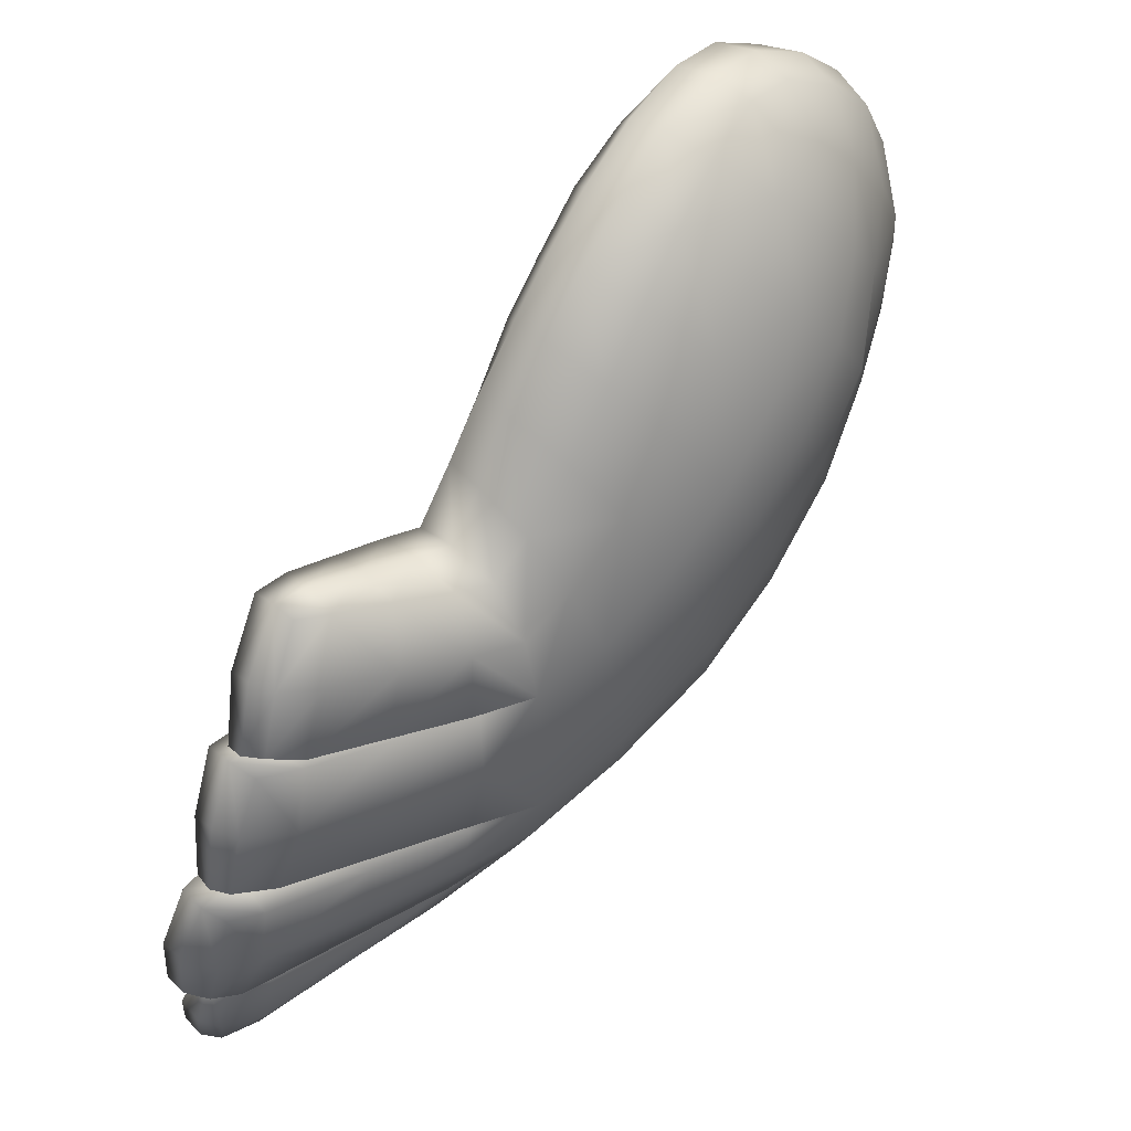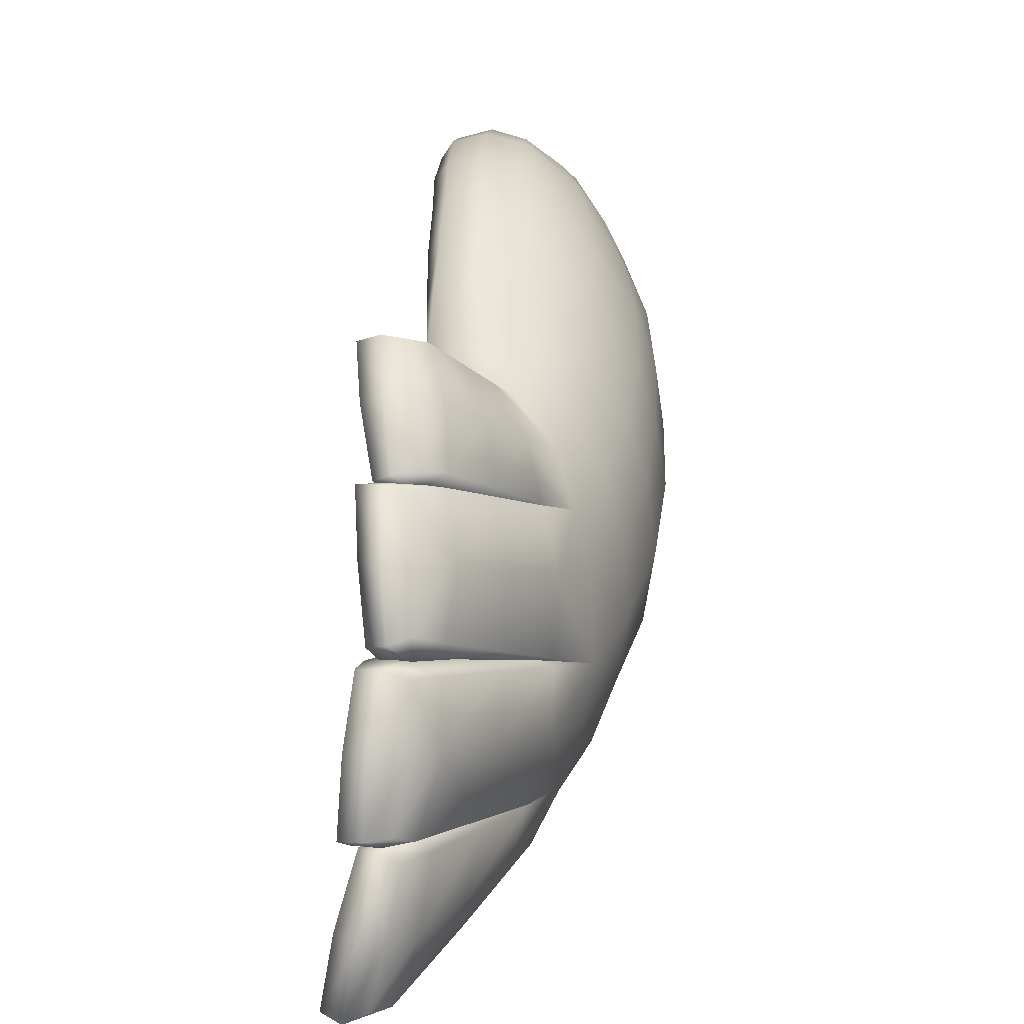
<metadata>
{"format":"obj","ext":"obj","renderer":"f3d","projection":"perspective","resolution":1024,"background":"white","views":[{"elev":57.3,"azim":-148.7,"up":"+Y"},{"elev":9.7,"azim":-179.9,"up":"+Y"}]}
</metadata>
<code>
g pm0865_31_WingCloseRSkin
v -0.1384 0.1401 -0.002016
v -0.1191 0.1371 -0.03679
v -0.1302 0.1331 -0.03945
v -0.127 0.1436 0.003086
v -0.1184 0.1608 -0.045
v -0.1447 0.1521 0.03626
v -0.1237 0.1641 -0.003512
v -0.128 0.1698 0.03294
v -0.1195 0.1823 -0.04978
v -0.1229 0.1887 -0.001578
v -0.1265 0.2295 0.02964
v -0.1201 0.2065 -0.05063
v -0.124 0.2126 0.0002613
v -0.1211 0.2295 -0.04645
v -0.1243 0.2343 0.0009489
v -0.1223 0.2504 -0.03992
v -0.1248 0.2552 0.0002551
v -0.1225 0.2662 -0.03566
v -0.1325 0.1554 0.04261
v -0.1395 0.1715 0.07615
v -0.1528 0.1689 0.07447
v -0.1579 0.193 0.1111
v -0.1252 0.2759 -0.0007021
v -0.1275 0.2742 0.02508
v -0.1286 0.2898 0.04715
v -0.1216 0.3353 0.006724
v -0.1221 0.3146 -0.008944
v -0.1226 0.3237 -0.01078
v -0.1223 0.2861 -0.02981
v -0.1208 0.3059 -0.02579
v -0.1348 0.3113 -0.02908
v -0.1366 0.3267 -0.01601
v -0.1381 0.3456 -0.0007581
v -0.1242 0.3416 0.004113
v -0.1259 0.3587 0.02176
v -0.1392 0.3624 0.01753
v -0.14 0.3755 0.03571
v -0.1217 0.3541 0.02472
v -0.1227 0.3671 0.04093
v -0.1273 0.3726 0.03833
v -0.1279 0.3832 0.05881
v -0.1405 0.3862 0.05712
v -0.1412 0.3942 0.08086
v -0.1292 0.3915 0.08244
v -0.1305 0.3923 0.1069
v -0.1437 0.3956 0.1068
v -0.1472 0.3899 0.1267
v -0.1248 0.3851 0.08332
v -0.1228 0.378 0.06119
v -0.1295 0.3246 0.08987
v -0.1297 0.3059 0.06892
v -0.1334 0.2636 0.08542
v -0.1296 0.2443 0.06209
v -0.1345 0.1814 0.07422
v -0.1396 0.2003 0.1097
v -0.1344 0.2874 0.1075
v -0.1354 0.3138 0.1268
v -0.1436 0.2272 0.1367
v -0.1298 0.3457 0.1065
v -0.1494 0.2216 0.1398
v -0.1451 0.1947 0.1113
v -0.1614 0.2203 0.1396
v -0.1636 0.246 0.1572
v -0.1467 0.2526 0.1538
v -0.1521 0.2479 0.1564
v -0.154 0.2769 0.1687
v -0.166 0.2769 0.1683
v -0.1664 0.3082 0.172
v -0.127 0.3836 0.1064
v -0.1307 0.3763 0.1235
v -0.1347 0.3651 0.1385
v -0.1331 0.386 0.1267
v -0.1383 0.3714 0.1454
v -0.1442 0.354 0.1591
v -0.1536 0.3752 0.1462
v -0.16 0.3585 0.16
v -0.1644 0.3353 0.1691
v -0.1399 0.3482 0.1526
v -0.1448 0.3268 0.1627
v -0.1501 0.3316 0.1691
v -0.1478 0.3026 0.1663
v -0.1537 0.3056 0.1725
v -0.1484 0.2795 0.1633
v -0.1426 0.14 -0.04365
v -0.1384 0.1401 -0.002016
v -0.1302 0.1331 -0.03945
v -0.152 0.1478 -0.005129
v -0.1578 0.1586 -0.04831
v -0.1447 0.1521 0.03626
v -0.1679 0.1659 -0.009671
v -0.1743 0.177 0.03024
v -0.1675 0.1792 -0.04992
v -0.1791 0.1849 -0.01388
v -0.1759 0.2014 -0.05193
v -0.1581 0.1598 0.03455
v -0.1669 0.1757 0.06949
v -0.1528 0.1689 0.07447
v -0.1579 0.193 0.1111
v -0.1879 0.2082 -0.01666
v -0.1874 0.1975 0.02508
v -0.1914 0.2304 -0.01909
v -0.2028 0.2476 0.01483
v -0.1785 0.2218 -0.05049
v -0.1779 0.2508 -0.04679
v -0.1988 0.2212 0.01992
v -0.1934 0.2123 0.06042
v -0.1898 0.2577 -0.02053
v -0.1831 0.2809 -0.02017
v -0.1721 0.2721 -0.04161
v -0.1809 0.193 0.06495
v -0.1866 0.2123 0.1025
v -0.2044 0.2391 0.05279
v -0.1992 0.2742 0.008868
v -0.1709 0.3028 -0.02073
v -0.1773 0.3195 0.001151
v -0.1653 0.2926 -0.03737
v -0.1556 0.3199 -0.01986
v -0.1521 0.309 -0.03326
v -0.1917 0.2969 0.003899
v -0.2036 0.2914 0.03766
v -0.1366 0.3267 -0.01601
v -0.1348 0.3113 -0.02908
v -0.1381 0.3456 -0.0007581
v -0.1596 0.3366 -0.001335
v -0.1604 0.3549 0.01825
v -0.1392 0.3624 0.01753
v -0.14 0.3755 0.03571
v -0.1965 0.3135 0.03047
v -0.208 0.267 0.04494
v -0.2087 0.2855 0.07356
v -0.1808 0.3369 0.02335
v -0.1815 0.3521 0.04623
v -0.16 0.3701 0.03873
v -0.159 0.382 0.05989
v -0.1405 0.3862 0.05712
v -0.1412 0.3942 0.08086
v -0.205 0.3088 0.06379
v -0.1972 0.3306 0.05541
v -0.2028 0.3264 0.08766
v -0.1933 0.3461 0.07858
v -0.1796 0.365 0.06933
v -0.1757 0.3754 0.09039
v -0.1576 0.3899 0.08293
v -0.1567 0.3918 0.1065
v -0.1437 0.3956 0.1068
v -0.1472 0.3899 0.1267
v -0.1598 0.387 0.1238
v -0.1536 0.3752 0.1462
v -0.1706 0.3818 0.1056
v -0.1763 0.3764 0.1159
v -0.1869 0.3608 0.09898
v -0.1675 0.3733 0.1408
v -0.1742 0.3562 0.1538
v -0.16 0.3585 0.16
v -0.1644 0.3353 0.1691
v -0.1833 0.3618 0.1276
v -0.1948 0.3455 0.1091
v -0.198 0.3267 0.1203
v -0.1782 0.3333 0.1621
v -0.1664 0.3082 0.172
v -0.1893 0.343 0.1384
v -0.1924 0.3215 0.1463
v -0.1798 0.3084 0.1648
v -0.1796 0.2805 0.1624
v -0.166 0.2769 0.1683
v -0.1636 0.246 0.1572
v -0.1913 0.3044 0.1505
v -0.207 0.305 0.09876
v -0.1984 0.3056 0.1305
v -0.2034 0.283 0.1097
v -0.195 0.2832 0.1396
v -0.1876 0.2646 0.147
v -0.187 0.2833 0.154
v -0.1775 0.2517 0.1529
v -0.1755 0.2258 0.1357
v -0.1614 0.2203 0.1396
v -0.2061 0.26 0.08365
v -0.1981 0.2589 0.1214
v -0.1988 0.233 0.09469
v -0.1875 0.238 0.1312
v -0.1724 0.1988 0.1078
v -0.1211 0.2295 -0.04645
v -0.1417 0.2287 -0.07434
v -0.1485 0.2278 -0.05769
v -0.1208 0.2307 -0.06665
v -0.1223 0.2504 -0.03992
v -0.1161 0.2355 -0.0955
v -0.1314 0.2346 -0.1012
v -0.1211 0.2405 -0.128
v -0.1204 0.2521 -0.0605
v -0.1154 0.2586 -0.08805
v -0.1115 0.2404 -0.1243
v -0.1194 0.2718 -0.05381
v -0.1225 0.2662 -0.03566
v -0.1135 0.2806 -0.07828
v -0.1398 0.2753 -0.05391
v -0.1467 0.2695 -0.03939
v -0.1283 0.2835 -0.08005
v -0.1169 0.2917 -0.1062
v -0.1103 0.2651 -0.1156
v -0.1083 0.2468 -0.1362
v -0.1147 0.2479 -0.139
v -0.1058 0.2713 -0.1292
v -0.1129 0.272 -0.1305
v -0.1076 0.2894 -0.1027
v -0.1044 0.2925 -0.1159
v -0.1127 0.2925 -0.1172
v -0.1485 0.2278 -0.05769
v -0.1417 0.2287 -0.07434
v -0.1785 0.2218 -0.05049
v -0.1654 0.2281 -0.07129
v -0.1314 0.2346 -0.1012
v -0.1667 0.2549 -0.06469
v -0.1779 0.2508 -0.04679
v -0.1721 0.2721 -0.04161
v -0.1487 0.237 -0.0991
v -0.1211 0.2405 -0.128
v -0.1616 0.2762 -0.05774
v -0.1398 0.2753 -0.05391
v -0.1467 0.2695 -0.03939
v -0.1283 0.2835 -0.08005
v -0.1509 0.2618 -0.0907
v -0.1351 0.2686 -0.1167
v -0.1466 0.2831 -0.08217
v -0.1169 0.2917 -0.1062
v -0.1316 0.2899 -0.1066
v -0.1127 0.2925 -0.1172
v -0.132 0.246 -0.1269
v -0.1222 0.2504 -0.1377
v -0.1147 0.2479 -0.139
v -0.1218 0.2719 -0.1291
v -0.1129 0.272 -0.1305
v -0.1219 0.2908 -0.1171
v -0.1191 0.1371 -0.03679
v -0.1242 0.1311 -0.0637
v -0.1302 0.1331 -0.03945
v -0.1147 0.1346 -0.06009
v -0.1184 0.1608 -0.045
v -0.107 0.1338 -0.09054
v -0.1156 0.1304 -0.09547
v -0.09926 0.133 -0.121
v -0.1071 0.1297 -0.1272
v -0.1007 0.1336 -0.1467
v -0.1099 0.1614 -0.09344
v -0.1163 0.1612 -0.06371
v -0.1205 0.1842 -0.06708
v -0.1195 0.1823 -0.04978
v -0.1159 0.186 -0.09607
v -0.1371 0.1849 -0.0791
v -0.1395 0.1826 -0.06588
v -0.1282 0.1865 -0.105
v -0.1194 0.1882 -0.131
v -0.1035 0.1616 -0.1232
v -0.09406 0.1372 -0.1455
v -0.1066 0.1616 -0.1506
v -0.09869 0.163 -0.1485
v -0.1112 0.1877 -0.1251
v -0.106 0.1878 -0.1439
v -0.112 0.1871 -0.1475
v -0.1371 0.1849 -0.0791
v -0.1395 0.1826 -0.06588
v -0.1675 0.1792 -0.04992
v -0.1565 0.18 -0.07347
v -0.1282 0.1865 -0.105
v -0.1499 0.157 -0.07337
v -0.1578 0.1586 -0.04831
v -0.1422 0.1817 -0.1041
v -0.1194 0.1882 -0.131
v -0.1359 0.1375 -0.06862
v -0.1426 0.14 -0.04365
v -0.1302 0.1331 -0.03945
v -0.1242 0.1311 -0.0637
v -0.1156 0.1304 -0.09547
v -0.1368 0.1571 -0.1047
v -0.1255 0.1356 -0.1004
v -0.1151 0.1336 -0.1322
v -0.1071 0.1297 -0.1272
v -0.1007 0.1336 -0.1467
v -0.1278 0.1834 -0.1347
v -0.112 0.1871 -0.1475
v -0.1236 0.1571 -0.136
v -0.1086 0.1362 -0.1447
v -0.1143 0.1597 -0.1484
v -0.1066 0.1616 -0.1506
v -0.1191 0.1835 -0.1462
v -0.1467 0.2695 -0.03939
v -0.1395 0.2732 -0.05985
v -0.1721 0.2721 -0.04161
v -0.1608 0.2777 -0.06052
v -0.1306 0.281 -0.08284
v -0.1562 0.298 -0.05263
v -0.1653 0.2926 -0.03737
v -0.1465 0.286 -0.08307
v -0.1217 0.2888 -0.1058
v -0.1322 0.2943 -0.1056
v -0.1155 0.2953 -0.1149
v -0.1454 0.3148 -0.0448
v -0.1521 0.309 -0.03326
v -0.1348 0.3113 -0.02908
v -0.1295 0.3164 -0.04072
v -0.1354 0.3231 -0.06129
v -0.1222 0.324 -0.05708
v -0.1254 0.3314 -0.07777
v -0.1149 0.3317 -0.07344
v -0.1107 0.3346 -0.08498
v -0.1436 0.3059 -0.07193
v -0.131 0.3137 -0.09124
v -0.1233 0.298 -0.113
v -0.1213 0.3182 -0.1021
v -0.1123 0.3171 -0.1026
v -0.1184 0.3335 -0.08608
v -0.1225 0.2662 -0.03566
v -0.1395 0.2732 -0.05985
v -0.1467 0.2695 -0.03939
v -0.1195 0.272 -0.05623
v -0.1223 0.2861 -0.02981
v -0.1163 0.2794 -0.078
v -0.1306 0.281 -0.08284
v -0.113 0.2869 -0.09976
v -0.1217 0.2888 -0.1058
v -0.1137 0.3004 -0.06603
v -0.1184 0.2923 -0.0463
v -0.1162 0.3124 -0.03823
v -0.1208 0.3059 -0.02579
v -0.1108 0.3206 -0.05477
v -0.1295 0.3164 -0.04072
v -0.1348 0.3113 -0.02908
v -0.1222 0.324 -0.05708
v -0.1149 0.3317 -0.07344
v -0.109 0.3085 -0.08575
v -0.1054 0.3288 -0.07131
v -0.1107 0.3346 -0.08498
v -0.1051 0.3155 -0.1012
v -0.1031 0.3324 -0.08349
v -0.1123 0.3171 -0.1026
v -0.1095 0.293 -0.1132
v -0.1155 0.2953 -0.1149
v -0.1195 0.1823 -0.04978
v -0.1362 0.1806 -0.07992
v -0.1395 0.1826 -0.06588
v -0.1186 0.1807 -0.0693
v -0.1201 0.2065 -0.05063
v -0.1109 0.1838 -0.104
v -0.1244 0.1839 -0.1112
v -0.1126 0.1871 -0.1425
v -0.1189 0.206 -0.06817
v -0.112 0.2102 -0.1007
v -0.1032 0.1868 -0.1388
v -0.1199 0.2306 -0.06468
v -0.1211 0.2295 -0.04645
v -0.1137 0.2355 -0.09508
v -0.1429 0.2306 -0.07253
v -0.1485 0.2278 -0.05769
v -0.1312 0.2359 -0.1011
v -0.1194 0.2413 -0.1297
v -0.1051 0.2144 -0.1331
v -0.1003 0.1922 -0.1525
v -0.1081 0.1926 -0.1544
v -0.1102 0.2186 -0.153
v -0.1022 0.2184 -0.1517
v -0.1074 0.2405 -0.1255
v -0.1054 0.2415 -0.141
v -0.114 0.2413 -0.1432
v -0.1429 0.2306 -0.07253
v -0.1485 0.2278 -0.05769
v -0.1785 0.2218 -0.05049
v -0.1653 0.2259 -0.07241
v -0.1312 0.2359 -0.1011
v -0.1644 0.2046 -0.07564
v -0.1759 0.2014 -0.05193
v -0.1675 0.1792 -0.04992
v -0.1477 0.2316 -0.1027
v -0.1194 0.2413 -0.1297
v -0.1477 0.2098 -0.1075
v -0.131 0.2149 -0.1393
v -0.1301 0.2372 -0.133
v -0.114 0.2413 -0.1432
v -0.1401 0.1852 -0.1097
v -0.1568 0.1805 -0.07528
v -0.1362 0.1806 -0.07992
v -0.1395 0.1826 -0.06588
v -0.1244 0.1839 -0.1112
v -0.1126 0.1871 -0.1425
v -0.1234 0.1899 -0.1442
v -0.1081 0.1926 -0.1544
v -0.1221 0.2383 -0.142
v -0.1218 0.2175 -0.15
v -0.1102 0.2186 -0.153
v -0.1168 0.1934 -0.152
g pm0865_31_WingCloseRSkin_0
f 3 2 1
f 2 4 1
f 4 2 5
f 1 4 6
f 7 4 5
f 7 8 4
f 5 9 7
f 9 10 7
f 7 10 8
f 11 8 10
f 10 9 12
f 13 10 12
f 13 11 10
f 13 12 14
f 15 13 14
f 15 11 13
f 15 14 16
f 17 15 16
f 15 17 11
f 17 16 18
f 4 19 6
f 8 19 4
f 6 19 20
f 20 19 8
f 21 6 20
f 21 20 22
f 23 17 18
f 17 24 11
f 23 24 17
f 11 24 25
f 26 24 23
f 25 24 26
f 23 18 27
f 27 26 23
f 27 28 26
f 18 29 27
f 28 27 29
f 30 28 29
f 30 31 28
f 31 32 28
f 32 33 28
f 33 34 28
f 28 34 26
f 35 34 33
f 26 34 35
f 36 35 33
f 36 37 35
f 38 25 26
f 38 26 35
f 38 35 39
f 38 39 25
f 37 40 35
f 35 40 39
f 41 40 37
f 39 40 41
f 42 41 37
f 42 43 41
f 43 44 41
f 45 44 43
f 46 45 43
f 46 47 45
f 41 44 48
f 48 44 45
f 49 39 41
f 49 41 48
f 49 50 39
f 49 48 50
f 39 51 25
f 50 51 39
f 25 51 52
f 52 51 50
f 53 25 52
f 53 11 25
f 8 11 53
f 54 8 53
f 53 52 54
f 54 20 8
f 52 55 54
f 54 55 20
f 56 52 50
f 55 52 56
f 56 50 57
f 56 57 58
f 58 55 56
f 50 59 57
f 58 60 55
f 48 59 50
f 55 61 20
f 60 61 55
f 20 61 22
f 22 61 60
f 62 22 60
f 62 60 63
f 58 64 60
f 57 64 58
f 60 65 63
f 64 65 60
f 63 65 66
f 66 65 64
f 67 63 66
f 67 66 68
f 69 59 48
f 69 48 45
f 70 59 69
f 69 45 70
f 71 59 70
f 57 59 71
f 45 72 70
f 70 72 71
f 47 72 45
f 73 72 47
f 72 73 71
f 71 73 74
f 75 73 47
f 74 73 75
f 76 74 75
f 76 77 74
f 78 57 71
f 78 71 74
f 78 74 79
f 78 79 57
f 77 80 74
f 74 80 79
f 79 81 57
f 79 80 81
f 82 80 77
f 80 82 81
f 68 82 77
f 66 82 68
f 81 82 66
f 81 83 57
f 83 81 66
f 64 57 83
f 83 66 64
f 86 85 84
f 85 87 84
f 84 87 88
f 85 89 87
f 87 90 88
f 90 87 91
f 92 88 90
f 93 92 90
f 90 91 93
f 94 92 93
f 89 95 87
f 87 95 91
f 96 95 89
f 91 95 96
f 97 96 89
f 97 98 96
f 99 94 93
f 91 100 93
f 93 100 99
f 94 99 101
f 101 99 102
f 103 94 101
f 103 101 104
f 100 105 99
f 99 105 102
f 106 100 91
f 105 100 106
f 101 107 104
f 101 102 107
f 104 107 108
f 109 104 108
f 110 106 91
f 110 111 106
f 110 91 96
f 110 96 111
f 112 105 106
f 102 105 112
f 102 113 107
f 107 113 108
f 109 108 114
f 114 108 115
f 116 109 114
f 116 114 117
f 114 115 117
f 118 116 117
f 113 119 108
f 108 119 115
f 120 113 102
f 119 113 120
f 118 117 121
f 122 118 121
f 121 117 123
f 117 124 123
f 115 124 117
f 123 124 125
f 125 124 115
f 126 123 125
f 126 125 127
f 115 119 128
f 128 119 120
f 129 120 102
f 129 130 120
f 129 102 112
f 129 112 130
f 131 125 115
f 131 115 128
f 131 132 125
f 131 128 132
f 125 133 127
f 132 133 125
f 127 133 134
f 134 133 132
f 135 127 134
f 135 134 136
f 120 137 128
f 130 137 120
f 137 138 128
f 128 138 132
f 138 137 139
f 139 137 130
f 132 138 140
f 140 138 139
f 141 134 132
f 141 132 140
f 141 142 134
f 141 140 142
f 134 143 136
f 142 143 134
f 136 143 144
f 144 143 142
f 145 136 144
f 145 144 146
f 144 147 146
f 146 147 148
f 149 144 142
f 149 150 144
f 150 147 144
f 149 142 150
f 140 151 142
f 142 151 150
f 147 152 148
f 152 147 150
f 148 152 153
f 154 148 153
f 154 153 155
f 156 152 150
f 150 151 156
f 153 152 156
f 157 151 140
f 151 157 156
f 156 157 158
f 139 157 140
f 158 157 139
f 153 159 155
f 155 159 160
f 161 153 156
f 161 156 158
f 161 162 153
f 162 159 153
f 161 158 162
f 159 163 160
f 163 159 162
f 160 163 164
f 165 160 164
f 165 164 166
f 167 163 162
f 164 163 167
f 168 158 139
f 168 139 130
f 158 169 162
f 162 169 167
f 168 170 158
f 168 130 170
f 170 169 158
f 169 171 167
f 171 169 170
f 167 171 172
f 173 164 167
f 173 167 172
f 173 172 164
f 164 174 166
f 172 174 164
f 166 174 175
f 175 174 172
f 176 166 175
f 176 175 98
f 130 177 170
f 112 177 130
f 178 171 170
f 172 171 178
f 170 177 178
f 179 177 112
f 177 179 178
f 106 179 112
f 111 179 106
f 178 179 111
f 180 172 178
f 180 175 172
f 180 178 111
f 180 111 175
f 175 181 98
f 111 181 175
f 98 181 96
f 96 181 111
f 184 183 182
f 183 185 182
f 182 185 186
f 185 183 187
f 183 188 187
f 187 188 189
f 185 190 186
f 185 187 191
f 190 185 191
f 192 187 189
f 191 187 192
f 186 190 193
f 194 186 193
f 190 191 195
f 193 190 195
f 194 193 196
f 197 194 196
f 196 193 198
f 193 195 198
f 198 195 199
f 195 191 200
f 200 191 192
f 189 201 192
f 189 202 201
f 201 203 192
f 202 203 201
f 203 200 192
f 202 204 203
f 205 195 200
f 195 205 199
f 205 200 203
f 206 203 204
f 206 205 203
f 199 205 206
f 207 206 204
f 207 199 206
f 210 209 208
f 210 211 209
f 209 211 212
f 210 213 211
f 210 214 213
f 214 215 213
f 211 216 212
f 211 213 216
f 217 212 216
f 215 218 213
f 215 219 218
f 215 220 219
f 219 221 218
f 222 213 218
f 213 222 216
f 216 222 223
f 221 224 218
f 224 222 218
f 223 222 224
f 225 224 221
f 225 226 224
f 226 223 224
f 226 225 227
f 217 216 228
f 228 216 223
f 217 228 229
f 228 223 229
f 230 217 229
f 229 231 230
f 223 231 229
f 231 232 230
f 227 232 231
f 233 226 227
f 223 226 233
f 233 227 231
f 223 233 231
f 236 235 234
f 235 237 234
f 234 237 238
f 239 237 235
f 240 239 235
f 241 239 240
f 242 241 240
f 242 243 241
f 237 239 244
f 244 239 241
f 237 245 238
f 245 237 244
f 238 245 246
f 247 238 246
f 245 244 248
f 246 245 248
f 247 246 249
f 250 247 249
f 249 246 251
f 246 248 251
f 251 248 252
f 248 244 253
f 253 244 241
f 243 254 241
f 243 255 254
f 254 256 241
f 256 253 241
f 255 256 254
f 257 248 253
f 248 257 252
f 257 253 256
f 258 256 255
f 258 257 256
f 252 257 258
f 259 258 255
f 259 252 258
f 262 261 260
f 262 260 263
f 260 264 263
f 262 263 265
f 266 262 265
f 264 267 263
f 268 267 264
f 266 265 269
f 270 266 269
f 270 269 271
f 269 272 271
f 272 269 273
f 274 265 263
f 267 274 263
f 269 265 275
f 269 275 273
f 265 274 275
f 273 275 276
f 276 275 274
f 277 273 276
f 278 277 276
f 268 279 267
f 279 268 280
f 281 274 267
f 276 274 281
f 279 281 267
f 278 276 282
f 276 281 282
f 282 283 278
f 281 283 282
f 283 284 278
f 280 284 283
f 285 279 280
f 279 285 281
f 285 280 283
f 285 283 281
f 288 287 286
f 288 289 287
f 287 289 290
f 288 291 289
f 288 292 291
f 289 293 290
f 289 291 293
f 294 290 293
f 294 293 295
f 296 294 295
f 292 297 291
f 292 298 297
f 298 299 297
f 299 300 297
f 297 300 301
f 291 297 301
f 300 302 301
f 301 302 303
f 302 304 303
f 303 304 305
f 291 306 293
f 291 301 306
f 295 293 306
f 306 301 303
f 295 306 307
f 307 306 303
f 296 295 308
f 307 308 295
f 308 309 296
f 307 309 308
f 303 309 307
f 309 310 296
f 305 310 309
f 311 303 305
f 311 305 309
f 303 311 309
f 314 313 312
f 313 315 312
f 312 315 316
f 317 315 313
f 318 317 313
f 319 317 318
f 320 319 318
f 315 317 321
f 321 317 319
f 315 322 316
f 322 315 321
f 316 322 323
f 324 316 323
f 322 321 325
f 323 322 325
f 324 323 326
f 327 324 326
f 326 323 328
f 323 325 328
f 328 325 329
f 325 321 330
f 330 321 319
f 325 331 329
f 331 325 330
f 332 329 331
f 333 330 319
f 331 330 333
f 332 331 334
f 334 331 333
f 332 334 335
f 334 333 335
f 336 333 319
f 335 333 336
f 320 336 319
f 337 335 336
f 320 337 336
f 340 339 338
f 339 341 338
f 338 341 342
f 341 339 343
f 339 344 343
f 343 344 345
f 341 346 342
f 341 343 347
f 346 341 347
f 348 343 345
f 347 343 348
f 342 346 349
f 350 342 349
f 346 347 351
f 349 346 351
f 350 349 352
f 353 350 352
f 352 349 354
f 349 351 354
f 354 351 355
f 351 347 356
f 356 347 348
f 345 357 348
f 345 358 357
f 358 359 357
f 357 360 348
f 360 356 348
f 359 360 357
f 361 351 356
f 351 361 355
f 361 356 360
f 362 360 359
f 362 361 360
f 355 361 362
f 363 362 359
f 363 355 362
f 366 365 364
f 366 364 367
f 364 368 367
f 366 367 369
f 366 369 370
f 371 370 369
f 368 372 367
f 373 372 368
f 374 369 367
f 372 374 367
f 375 374 372
f 373 376 372
f 376 375 372
f 376 373 377
f 369 374 378
f 378 374 375
f 371 369 379
f 379 369 378
f 371 379 380
f 371 380 381
f 380 379 382
f 379 378 382
f 383 382 378
f 383 378 384
f 384 378 375
f 385 383 384
f 376 377 386
f 376 386 375
f 386 377 387
f 386 387 375
f 377 388 387
f 387 388 385
f 384 375 389
f 385 384 389
f 375 387 389
f 389 387 385

</code>
